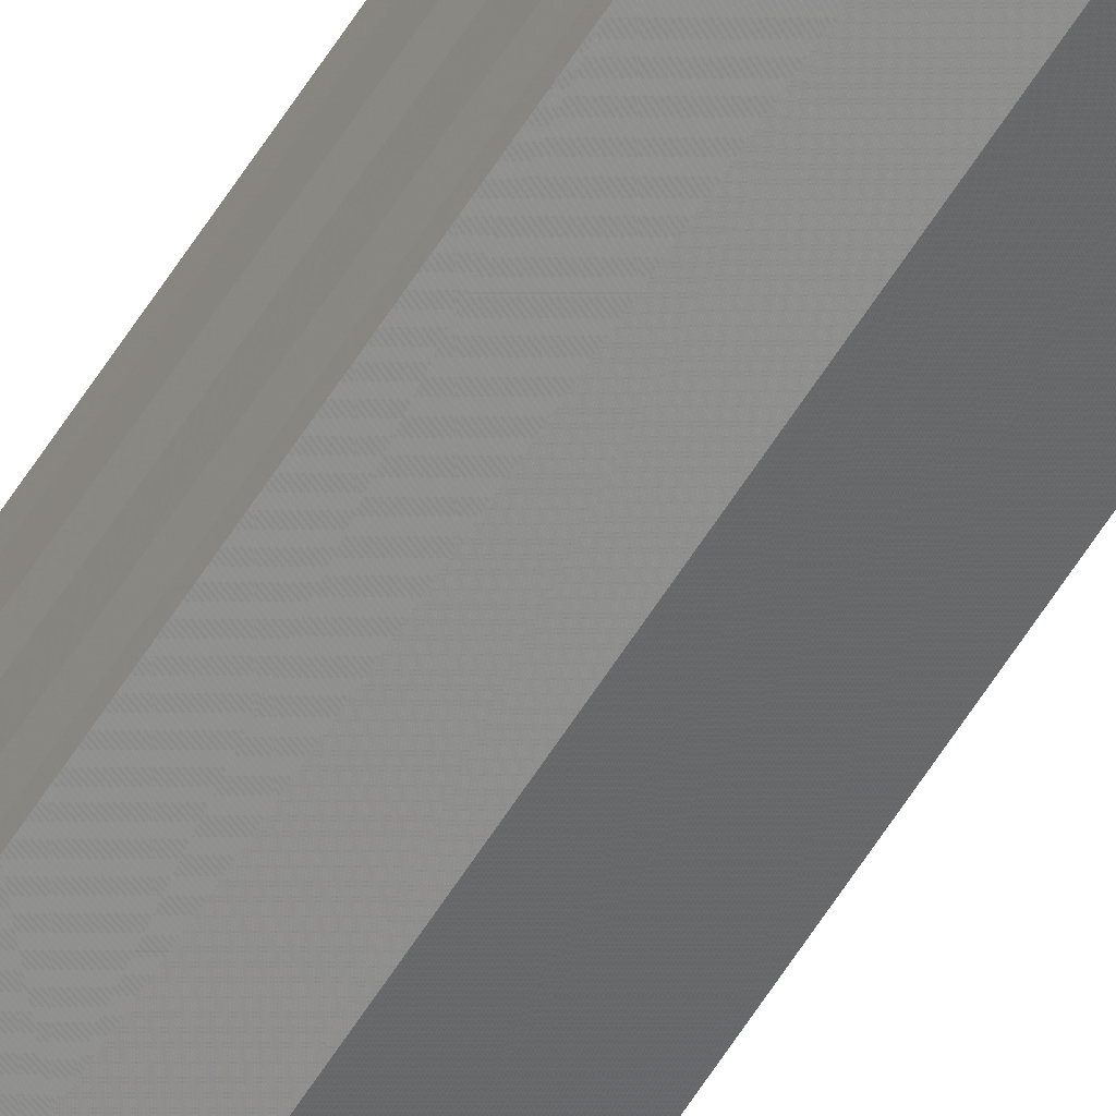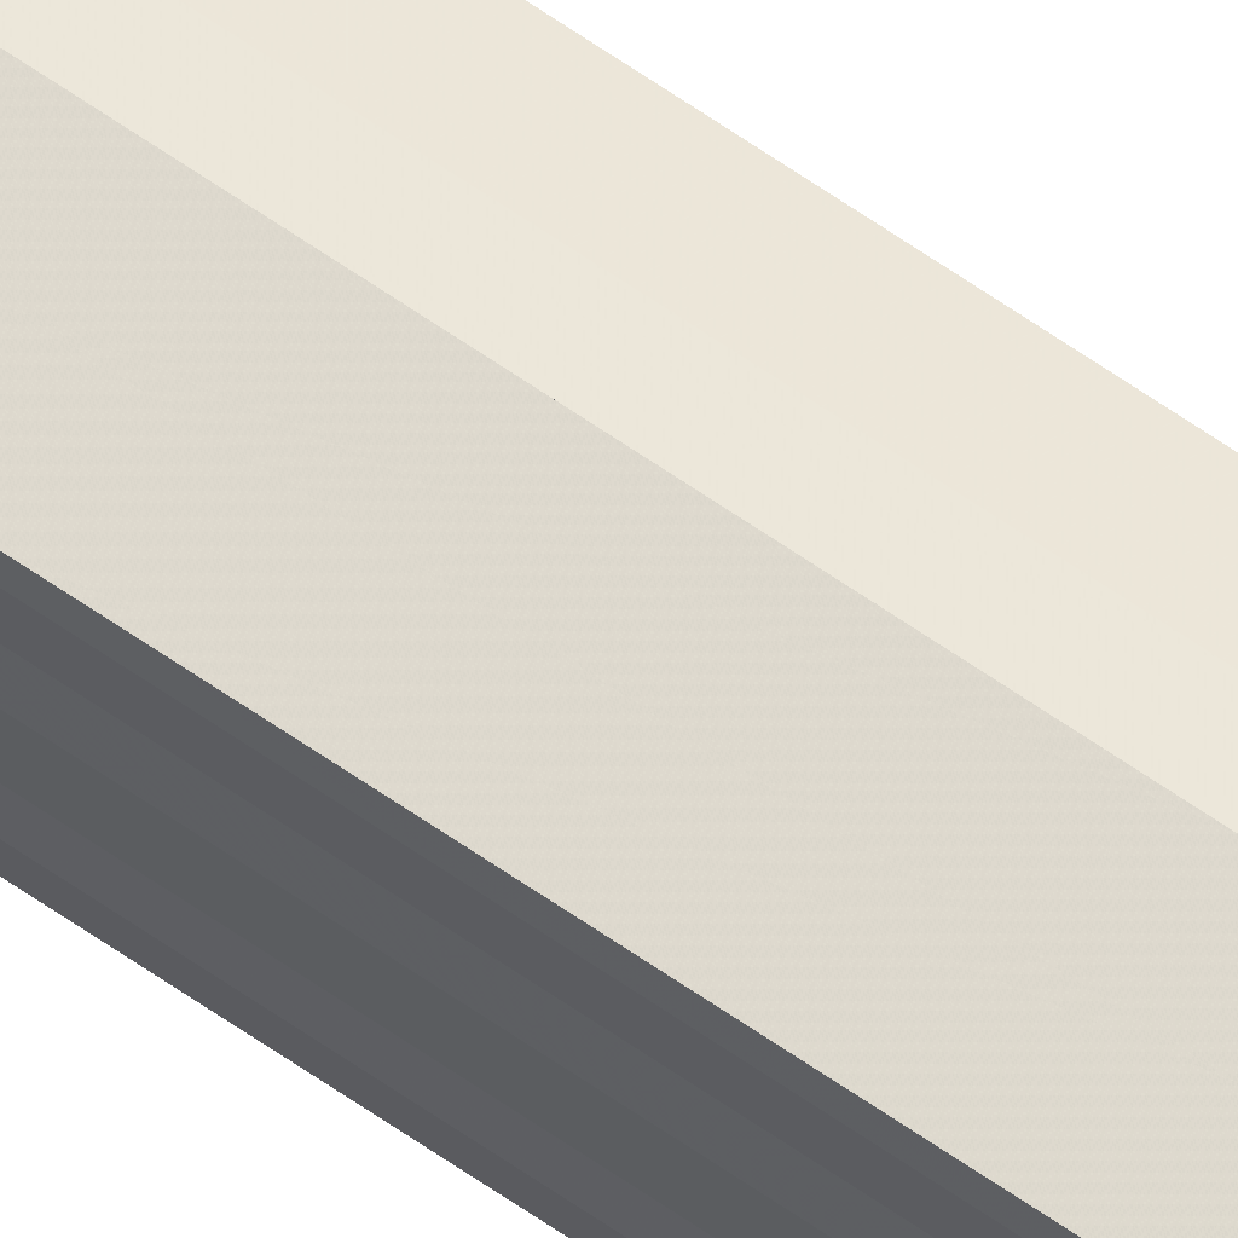
<metadata>
{"format":"obj","ext":"obj","renderer":"f3d","projection":"perspective","resolution":1024,"background":"white","views":[{"elev":-63.1,"azim":-32.6,"up":"+Z"},{"elev":67.6,"azim":-55.5,"up":"+Z"}]}
</metadata>
<code>
o 163
v 2211 1861 12.25
v 2211 1861 12.25
v 2211 1866 12.25
v 2211 1861 12.25
v 2211 1866 12.25
v 2211 1861 12.26
v 2211 1861 12.25
v 2211 1861 12.25
v 2211 1861 12.26
v 2211 1861 12.26
v 2211 1861 12.26
v 2211 1861 12.27
v 2211 1866 12.25
v 2211 1866 12.25
v 2211 1861 12.27
v 2211 1866 12.27
v 2211 1866 12.27
v 2211 1861 12.27
v 2211 1866 12.26
v 2211 1861 12.27
v 2211 1866 12.27
v 2211 1866 12.27
v 2211 1861 12.27
v 2211 1861 12.27
v 2211 1866 12.26
v 2211 1861 12.26
v 2211 1866 12.26
v 2211 1861 12.26
v 2211 1866 12.25
v 2211 1861 12.26
v 2211 1866 12.25
v 2211 1861 12.25
v 2211 1861 12.25
v 2211 1861 12.25
v 2211 1861 12.26
v 2211 1866 12.25
v 2211 1861 12.26
v 2211 1866 12.26
v 2211 1861 12.26
v 2211 1866 12.26
v 2211 1861 12.27
v 2211 1866 12.26
v 2211 1861 12.27
v 2211 1866 12.27
v 2211 1861 12.27
v 2211 1861 12.27
v 2211 1866 12.27
v 2211 1866 12.27
v 2211 1866 12.27
v 2211 1861 12.27
v 2211 1866 12.27
v 2211 1861 12.27
v 2211 1861 12.26
v 2211 1861 12.26
v 2211 1866 12.26
v 2211 1861 12.26
v 2211 1866 12.26
v 2211 1861 12.25
v 2211 1866 12.26
v 2211 1866 12.27
v 2211 1861 12.26
v 2211 1866 12.26
v 2211 1861 12.26
v 2211 1866 12.26
v 2211 1861 12.26
v 2211 1866 12.26
v 2211 1861 12.25
v 2211 1866 12.25
v 2211 1861 12.25
v 2211 1866 12.25
v 2211 1861 12.25
v 2211 1861 12.26
v 2211 1861 12.27
v 2211 1861 12.26
v 2211 1861 12.26
v 2211 1861 12.25
v 2211 1866 12.26
v 2211 1866 12.25
v 2211 1866 12.25
v 2211 1866 12.26
v 2211 1866 12.26
v 2211 1866 12.26
v 2211 1866 12.27
v 2211 1866 12.27
v 2211 1866 12.27
v 2211 1866 12.26
v 2211 1866 12.25
v 2211 1866 12.26
v 2211 1866 12.26
v 2211 1866 12.27
f 1 2 3
f 3 4 5
f 6 4 7
f 6 8 4
f 6 9 8
f 6 10 9
f 6 11 10
f 6 12 11
f 13 7 14
f 6 15 12
f 16 15 17
f 6 18 15
f 19 20 16
f 21 18 22
f 23 24 21
f 25 26 19
f 27 28 25
f 29 30 27
f 31 32 29
f 33 34 31
f 34 35 36
f 35 37 38
f 37 39 40
f 39 41 42
f 41 43 44
f 45 46 47
f 48 46 49
f 46 50 49
f 49 50 51
f 52 53 51
f 53 54 55
f 54 56 57
f 56 58 59
f 60 61 62
f 62 63 64
f 64 65 66
f 66 67 68
f 67 69 70
f 70 69 13
f 69 71 13
f 6 72 73
f 6 74 72
f 6 75 74
f 6 76 75
f 77 14 78
f 77 78 79
f 77 79 80
f 77 80 81
f 77 81 82
f 77 82 83
f 77 83 84
f 77 84 85
f 77 86 87
f 77 88 86
f 77 89 88
f 77 90 89

</code>
